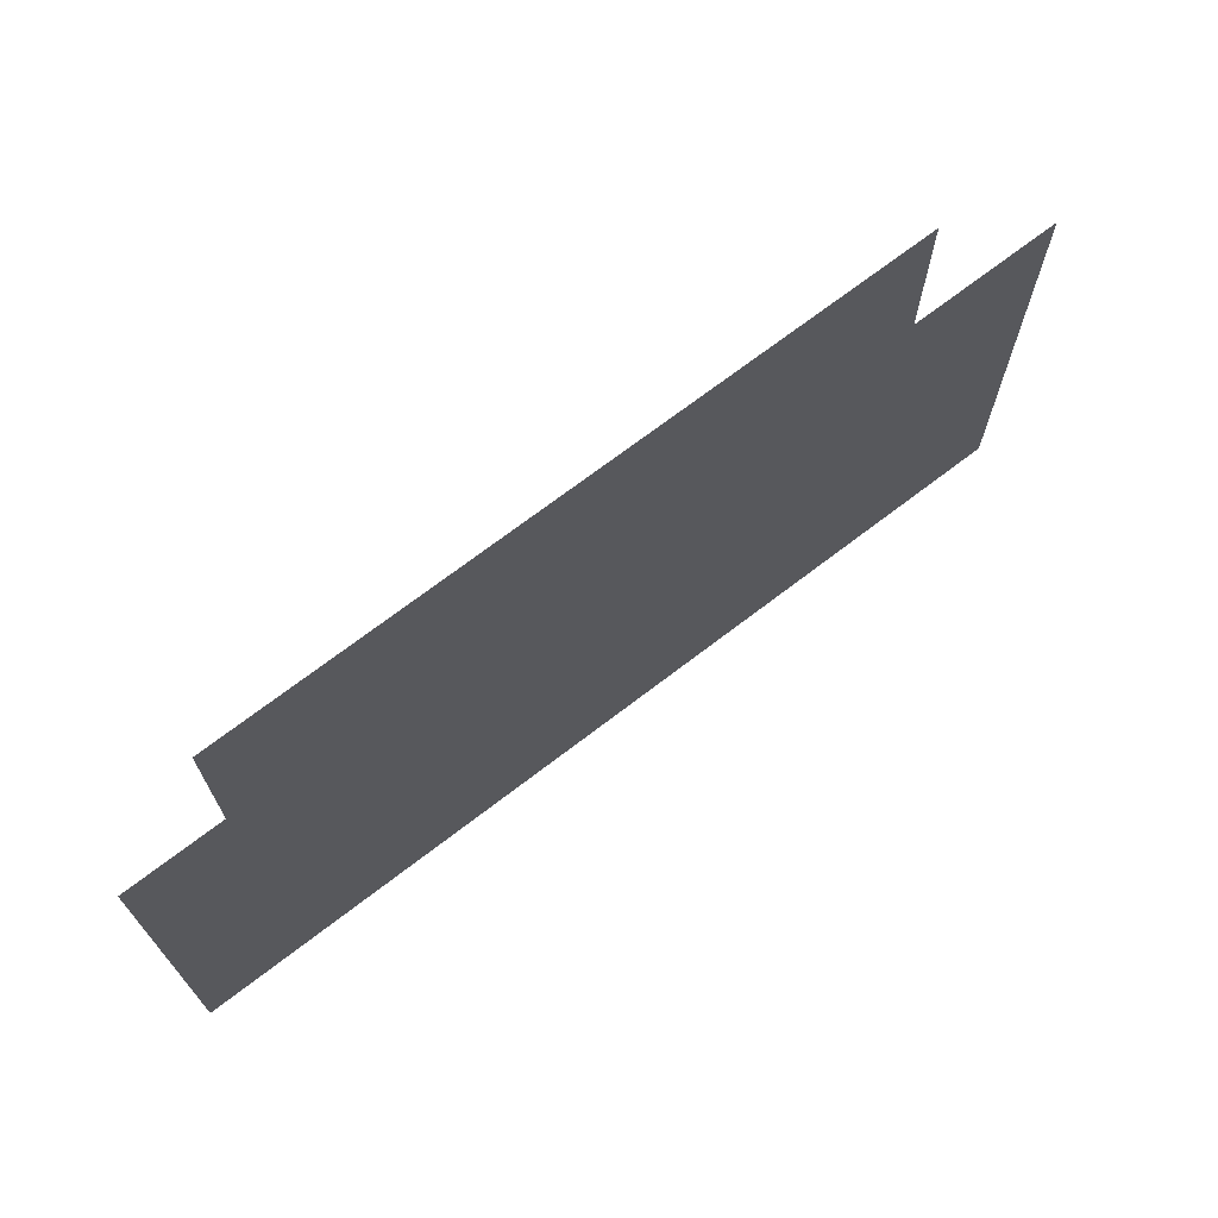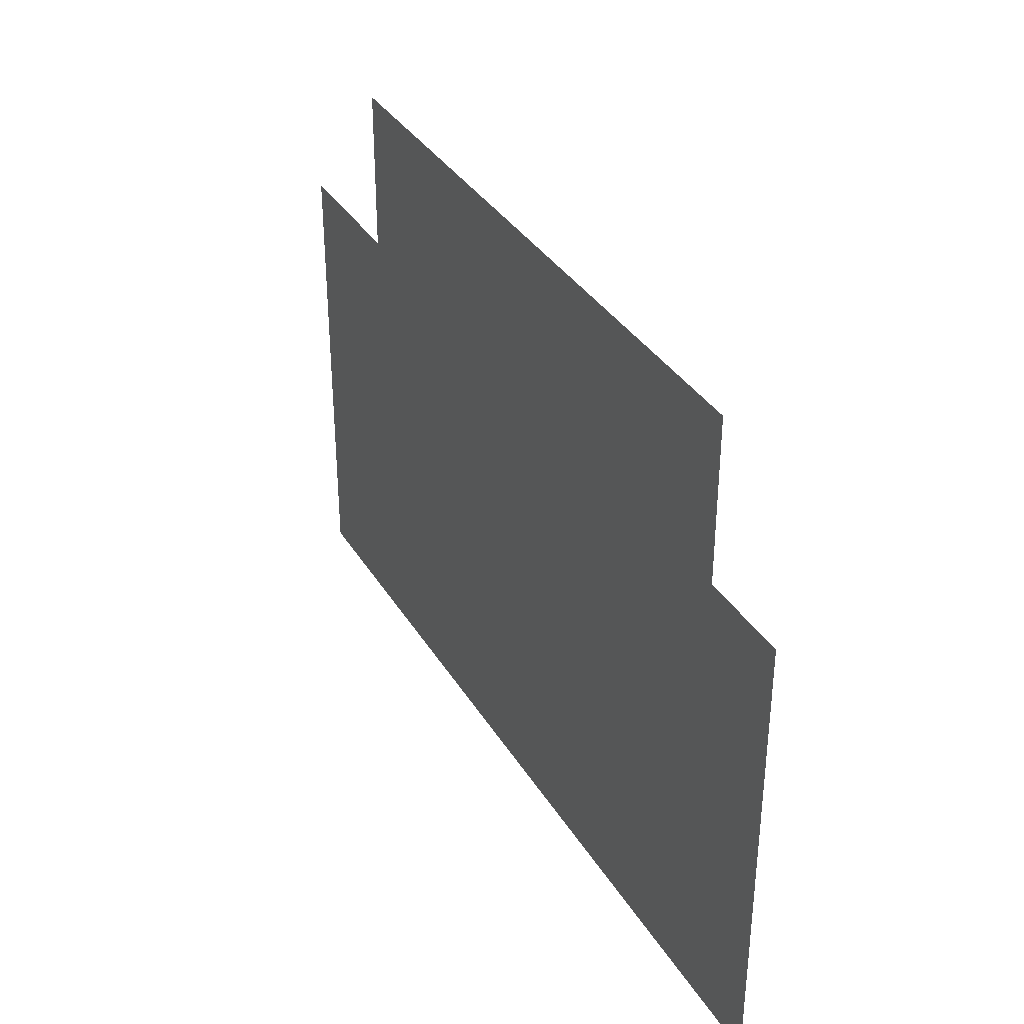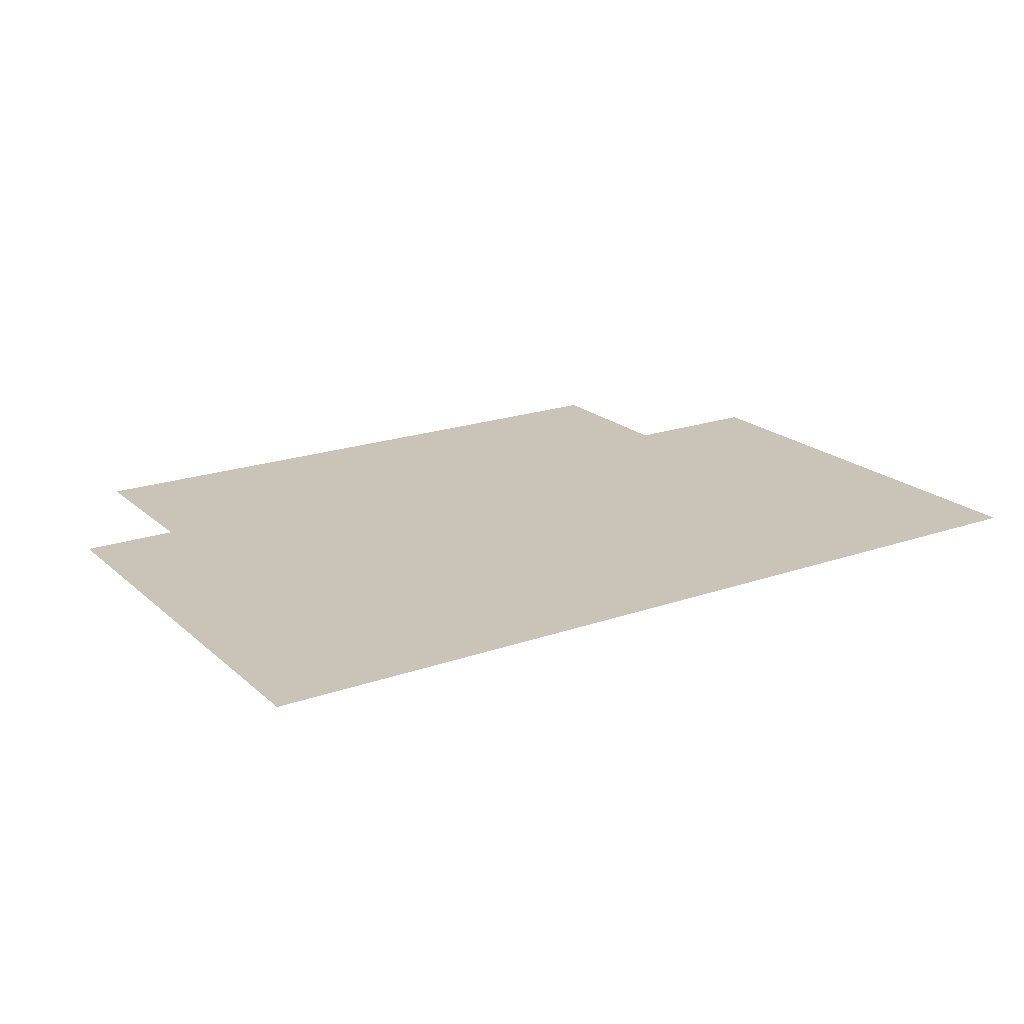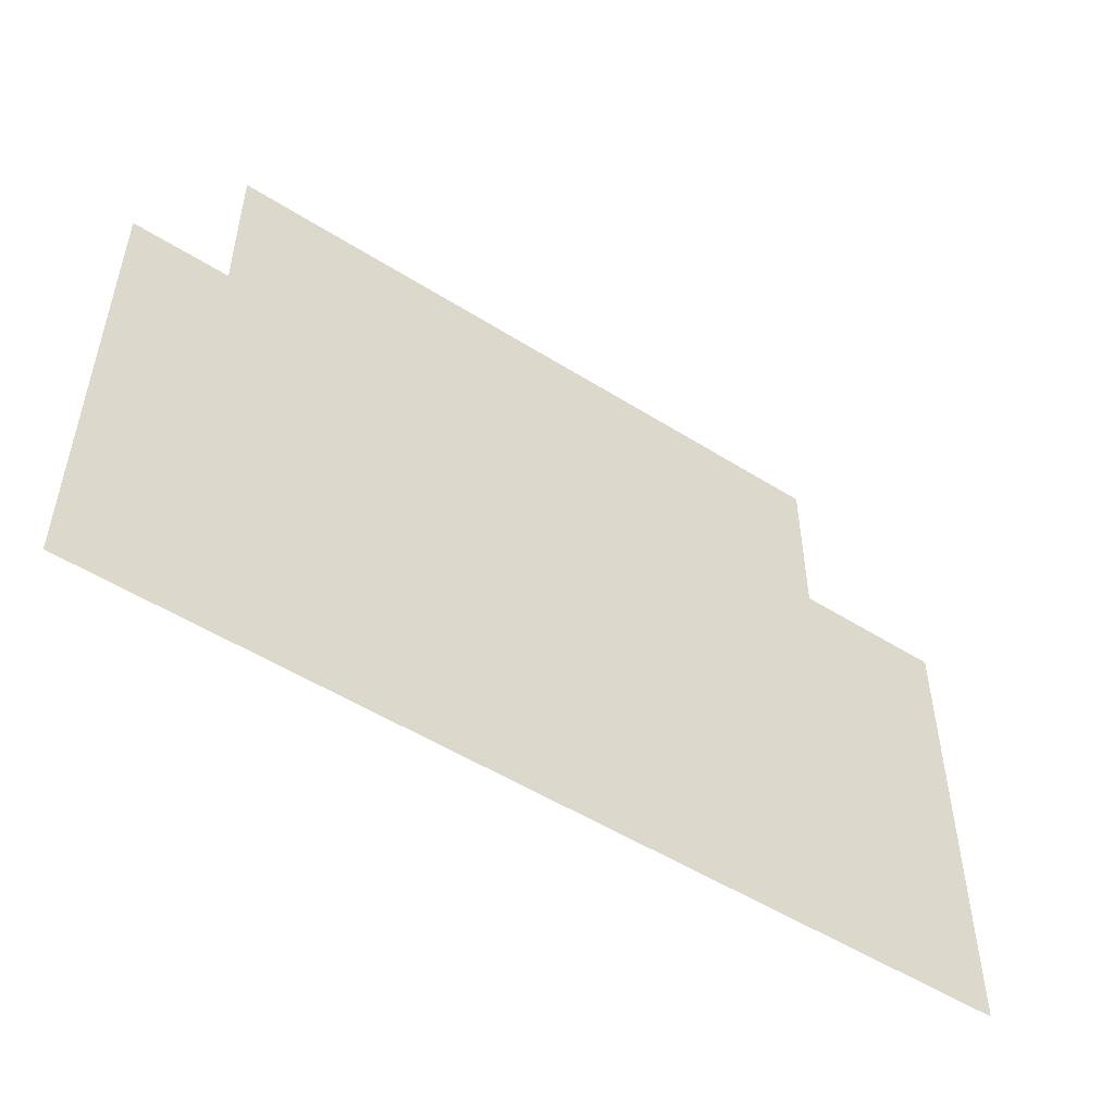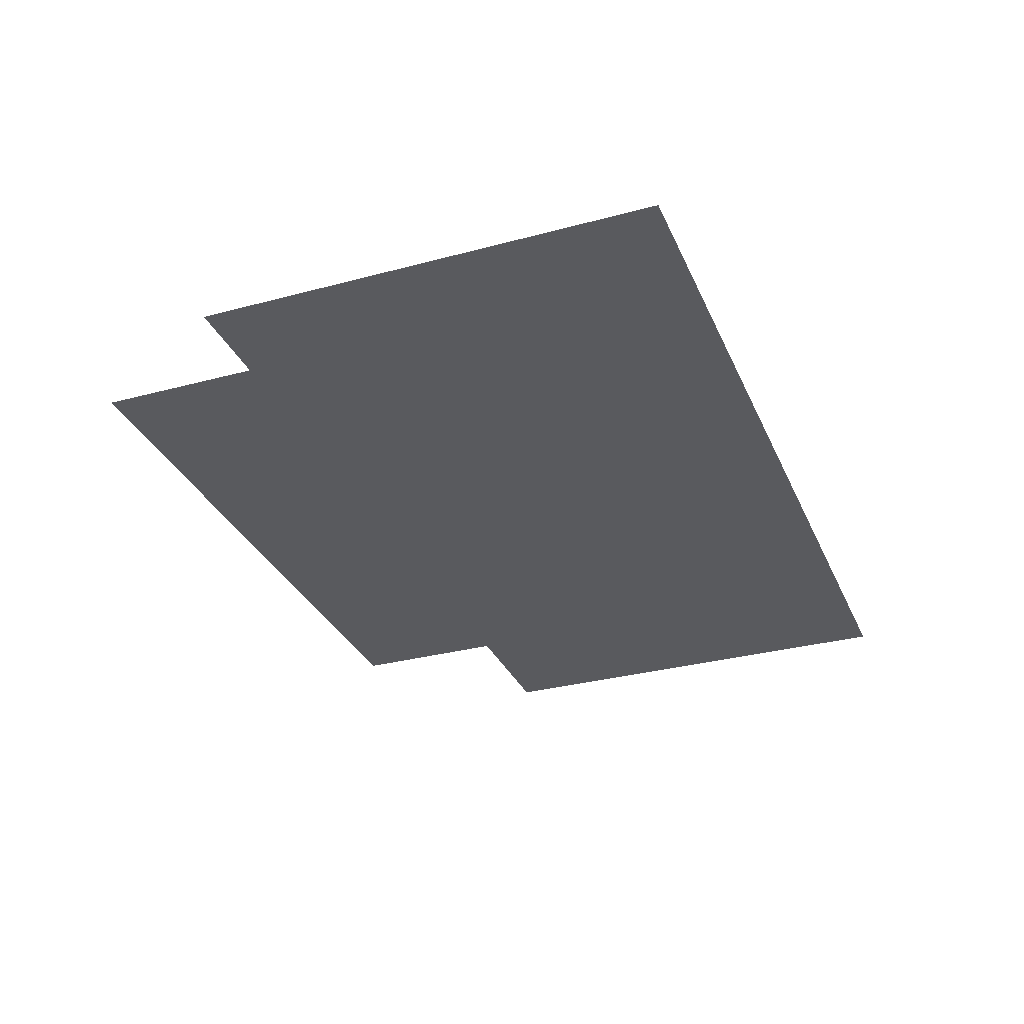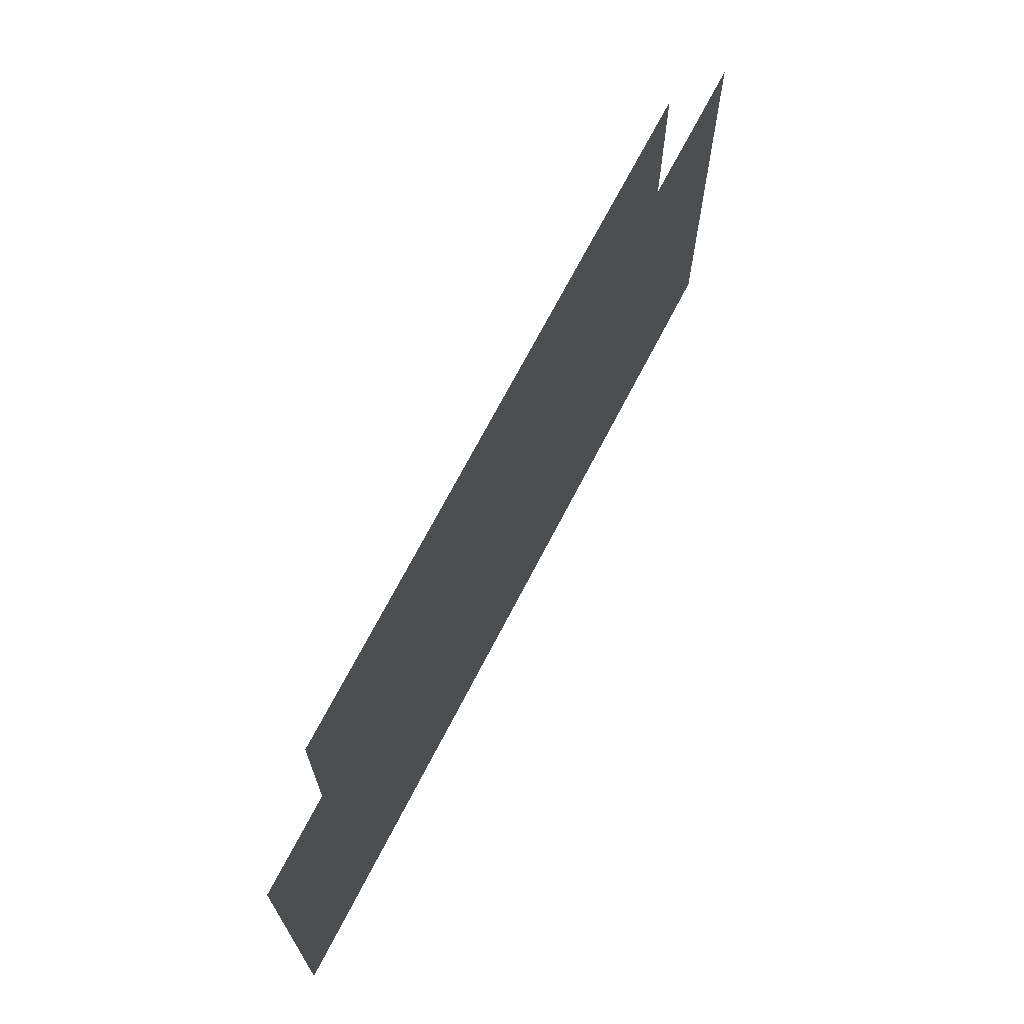
<metadata>
{"format":"obj","ext":"obj","renderer":"f3d","projection":"perspective","resolution":1024,"background":"white","views":[{"elev":70.7,"azim":-37.5,"up":"+Y"},{"elev":35.2,"azim":-117.3,"up":"+Y"},{"elev":20.0,"azim":-32.8,"up":"+Z"},{"elev":-51.7,"azim":-34.4,"up":"+Y"},{"elev":-31.3,"azim":-69.1,"up":"+Z"},{"elev":69.7,"azim":-62.7,"up":"+Y"}]}
</metadata>
<code>
g reactorBody
v -0.02224 0.0006119 5.551e-19
v 0.01896 0.01082 5.551e-19
v 0.01896 0.0006119 5.551e-19
v -0.02224 0.01082 5.551e-19
v -0.02224 -0.02845 5.551e-19
v 0.01896 -0.02845 5.551e-19
v 0.02826 0.0006119 5.551e-19
v 0.02826 -0.02845 5.551e-19
v -0.02823 -0.02845 5.551e-19
v -0.02823 0.0006119 5.551e-19
g reactorBody_0
f 3 2 1
f 2 4 1
f 3 1 5
f 6 3 5
f 7 3 6
f 8 7 6
f 5 1 9
f 1 10 9

</code>
